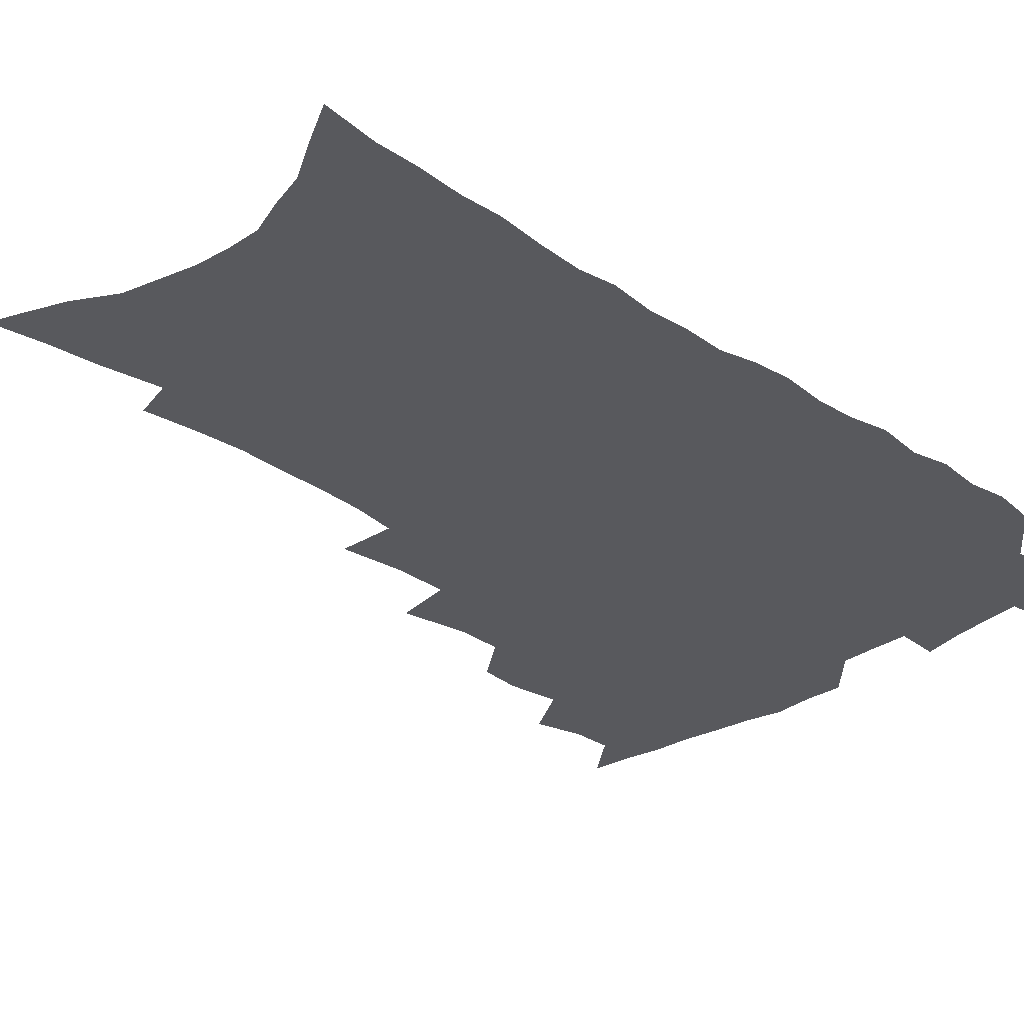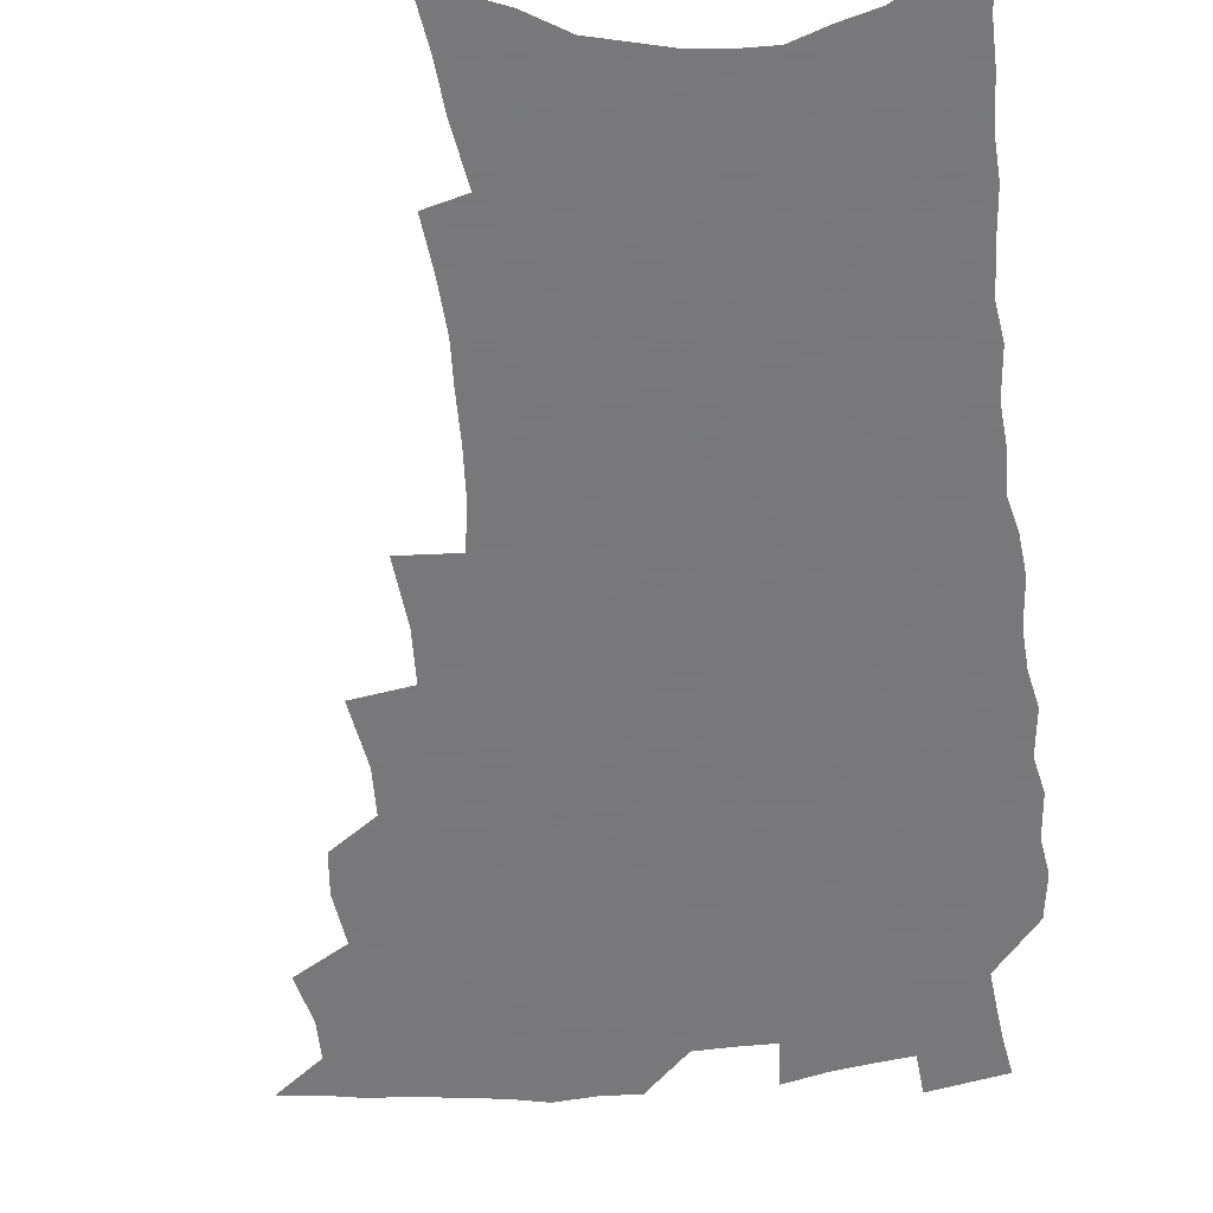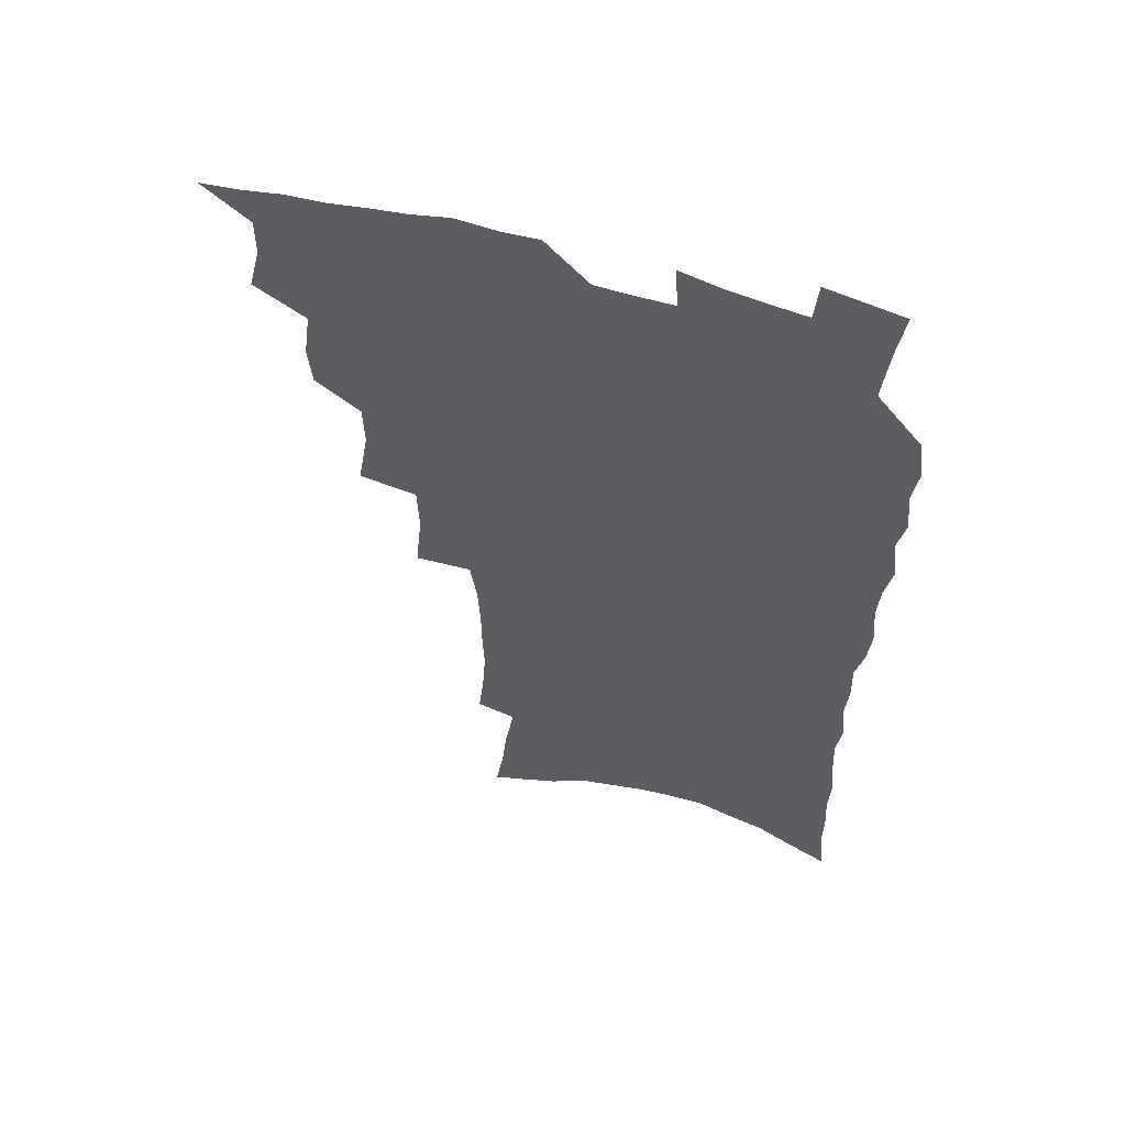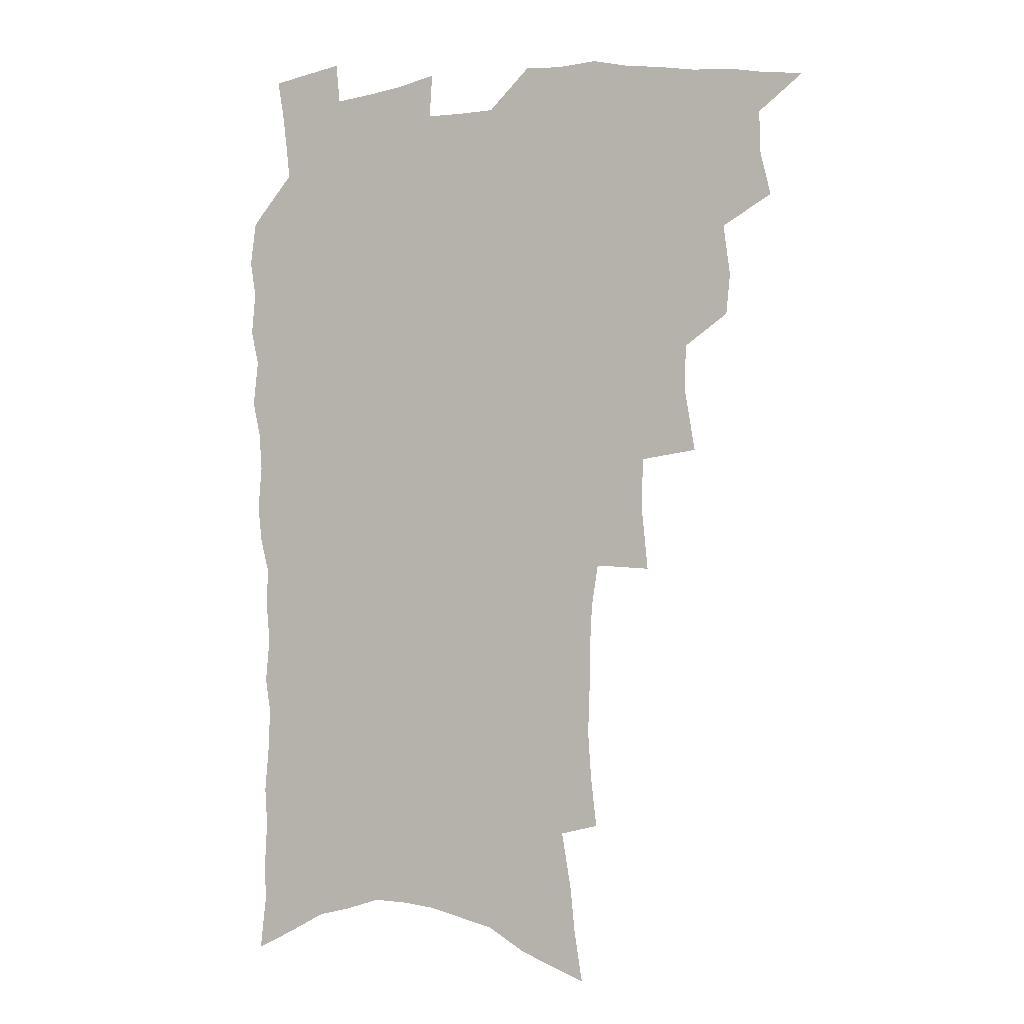
<metadata>
{"format":"obj","ext":"obj","renderer":"f3d","projection":"perspective","resolution":1024,"background":"white","views":[{"elev":-30.0,"azim":45.0,"up":"+Z"},{"elev":-57.6,"azim":5.8,"up":"+Z"},{"elev":57.4,"azim":16.8,"up":"+Y"},{"elev":-0.3,"azim":-157.6,"up":"+Y"}]}
</metadata>
<code>
v 466.5 518.3 0
v 479.6 470.4 0
v 484.2 488.9 0
v 484.2 504.2 0
v 481.8 519.8 0
v 498.2 422.6 0
v 496.7 438.7 0
v 499.4 458.5 0
v 501 475.6 0
v 501.2 490.9 0
v 499.8 505.6 0
v 496.5 522.5 0
v 511.7 367.3 0
v 516 392.4 0
v 515.5 410.1 0
v 517.7 430.1 0
v 515.5 444.9 0
v 514.2 459.6 0
v 517.5 478.1 0
v 516.7 492.5 0
v 514.7 507.1 0
v 512 523.3 0
v 532 318.4 0
v 534.6 343.8 0
v 534 363.7 0
v 533.3 382.4 0
v 534.1 401.5 0
v 532.4 416.4 0
v 533.2 433.8 0
v 533.2 449.5 0
v 533.1 464.9 0
v 532.2 479.5 0
v 531.1 494 0
v 529.2 508.9 0
v 526.5 525.6 0
v 554.7 210.9 0
v 557 231 0
v 558.3 249.8 0
v 557.7 265.9 0
v 557.5 284.6 0
v 556.5 302.8 0
v 554 319.6 0
v 551.6 336.6 0
v 550.2 353.9 0
v 550.1 372.9 0
v 548.6 388.3 0
v 548.4 405 0
v 548.3 421.2 0
v 549 437.5 0
v 548.7 452.3 0
v 549.4 467.4 0
v 547.7 481.2 0
v 545.8 495.6 0
v 544 510.2 0
v 541.1 527.3 0
v 561.1 145.6 0
v 564.3 165.9 0
v 566.1 184.3 0
v 569.9 206.9 0
v 572.6 228.4 0
v 571.8 243.7 0
v 572.4 261.8 0
v 570.9 276.8 0
v 571.5 297.6 0
v 569 311.6 0
v 567.5 328.8 0
v 565.1 343.5 0
v 565.1 361.7 0
v 564.2 377.9 0
v 564.1 394.7 0
v 563.4 409.8 0
v 564.6 426.6 0
v 563.4 440.1 0
v 564.4 455.7 0
v 563.3 468.9 0
v 562.1 482.5 0
v 560.8 496.5 0
v 558.2 512.7 0
v 555.3 530.4 0
v 574.4 150.7 0
v 579 175.3 0
v 582.5 198 0
v 585.2 219.9 0
v 585.8 237.7 0
v 585.9 255 0
v 584.7 269.7 0
v 584.4 287.5 0
v 583.7 304.9 0
v 582 319.8 0
v 581.3 337.1 0
v 580.2 352.7 0
v 578.1 365.5 0
v 577.7 381.8 0
v 578 398.3 0
v 578.7 415.3 0
v 578 428.6 0
v 577.6 442.3 0
v 577.8 456.8 0
v 576.8 470 0
v 576.5 483.4 0
v 575.1 497.3 0
v 572.7 513.8 0
v 571.3 529.1 0
v 588 156.3 0
v 594.4 187 0
v 597.3 209.8 0
v 597.5 226.2 0
v 597.7 243.1 0
v 597.4 259.6 0
v 596.7 275.7 0
v 596 291.9 0
v 595.1 308.4 0
v 594.9 327.1 0
v 593.4 340.7 0
v 592.1 354.7 0
v 591.9 371.2 0
v 591 385.8 0
v 591.2 399.8 0
v 591.3 415.7 0
v 590.9 429.2 0
v 590.9 443.4 0
v 591.2 457.8 0
v 590.7 470.9 0
v 590.1 484.2 0
v 589 498.6 0
v 587.3 514.1 0
v 585.7 529.8 0
v 602.8 165.1 0
v 607.6 194 0
v 609.1 214.2 0
v 609.6 231.9 0
v 609.1 246.9 0
v 608.4 261.3 0
v 608 278.7 0
v 607.6 296.2 0
v 606.8 311.6 0
v 606.4 329.6 0
v 605.5 343.3 0
v 605 358.9 0
v 604.2 372.7 0
v 603.2 383.6 0
v 603.6 400.8 0
v 604.3 417.5 0
v 604 430.7 0
v 604.6 445.7 0
v 604.2 458.3 0
v 604.1 471.4 0
v 603.7 484.7 0
v 603.7 498.1 0
v 602.4 513.3 0
v 616.2 168.4 0
v 619.6 196.3 0
v 620.6 216.9 0
v 620.7 233.2 0
v 620.5 250 0
v 620 265.2 0
v 619.6 282.7 0
v 618.9 296.4 0
v 618.3 314.7 0
v 617.9 330.2 0
v 617.3 345 0
v 617 360 0
v 616.9 375.6 0
v 616.8 389.1 0
v 616.6 403.3 0
v 616.8 418.6 0
v 616.7 431.3 0
v 617.1 445.7 0
v 617.5 458.9 0
v 617.9 471.8 0
v 617.8 484.5 0
v 617.4 498.4 0
v 617 512.8 0
v 629.8 171.7 0
v 631.4 196.3 0
v 631.9 215.6 0
v 631.9 234.4 0
v 631.7 250.8 0
v 631.3 266.7 0
v 630.8 283.2 0
v 630.2 298.5 0
v 630 312.3 0
v 629.3 331.3 0
v 629.3 343.4 0
v 628.9 360.3 0
v 629 374.8 0
v 628.9 389.8 0
v 629 403.4 0
v 629.1 418.1 0
v 629.4 432 0
v 629.7 445.4 0
v 630.1 458.6 0
v 630.5 471.6 0
v 631 484.3 0
v 631.4 497.6 0
v 631.1 512.8 0
v 630 530.3 0
v 643.2 173.1 0
v 643.4 198.1 0
v 643.3 217.4 0
v 643.3 232.8 0
v 643.2 249.3 0
v 642.6 266.4 0
v 642.2 283 0
v 641.5 301.1 0
v 641.4 313.7 0
v 640.8 331.1 0
v 640.8 345.1 0
v 640.9 359.3 0
v 641 374.2 0
v 641.1 388.7 0
v 641.3 402.8 0
v 641.5 416.9 0
v 641.9 431.2 0
v 642.3 444.7 0
v 643 457.6 0
v 643.6 470.7 0
v 644.3 483.8 0
v 645 497.1 0
v 645.6 511 0
v 645.8 526.5 0
v 656.5 173.3 0
v 655.5 196.2 0
v 655.2 214.5 0
v 654.6 232.2 0
v 655.3 245.6 0
v 653.9 265.6 0
v 654.5 278.8 0
v 653.1 298 0
v 652.7 313.9 0
v 652.7 328.9 0
v 652.4 344.5 0
v 652.5 358.5 0
v 653.7 371.4 0
v 653.9 385.9 0
v 654 400.5 0
v 654.4 414.1 0
v 654.3 430.4 0
v 654.7 444.1 0
v 655.7 457.1 0
v 656.5 470.2 0
v 657.5 483 0
v 658.5 496.1 0
v 659.4 509.8 0
v 660.3 524.3 0
v 670.1 168.7 0
v 668 192.7 0
v 667.7 209.9 0
v 667.7 226.2 0
v 666.9 244.1 0
v 666.2 261.3 0
v 665.9 277.2 0
v 664.6 295.9 0
v 664.7 310.5 0
v 666 323.3 0
v 665.3 340 0
v 666.4 353.2 0
v 665.9 369.6 0
v 666 384.5 0
v 666.6 398.6 0
v 666.5 413.8 0
v 668.2 426.7 0
v 669.2 440 0
v 669 454.9 0
v 669.6 468.6 0
v 670.9 481.6 0
v 671.9 495.1 0
v 673.2 508.7 0
v 674.6 522.5 0
v 676.1 538.3 0
v 683.5 165.2 0
v 680.8 188.2 0
v 680.7 204.8 0
v 679.8 222.8 0
v 679.9 238.5 0
v 678.5 257.4 0
v 677.7 274.4 0
v 677.5 290.2 0
v 678.5 304 0
v 677.5 321.6 0
v 678.3 335.5 0
v 678.2 351.2 0
v 678.9 365.3 0
v 679.3 380.2 0
v 680.7 393.8 0
v 681.1 408.7 0
v 682.7 422.1 0
v 682.1 438.1 0
v 683.7 451.3 0
v 683.7 466 0
v 683.9 480.6 0
v 685.2 493.7 0
v 686.9 507 0
v 688.7 520.8 0
v 690.3 535.6 0
v 698.6 156.6 0
v 695.3 180.2 0
v 694.2 198.5 0
v 694.5 214.4 0
v 693 232.8 0
v 692.6 249.4 0
v 691.9 266.4 0
v 691.8 282.2 0
v 691.3 298.7 0
v 690.8 315 0
v 692.7 328.3 0
v 693.6 342.9 0
v 692.4 359.8 0
v 695.8 372 0
v 695.6 387.8 0
v 694.7 404.2 0
v 697 417.6 0
v 696.7 433.3 0
v 698 447.5 0
v 698.3 462.3 0
v 697.9 477.6 0
v 699.5 491.1 0
v 701 505.1 0
v 702.7 519 0
v 705 532.8 0
v 713.6 148.6 0
v 711.2 169.8 0
v 711.5 186.1 0
v 710.6 203.6 0
v 711.4 218.7 0
v 709.8 236.9 0
v 709.1 253.8 0
v 711.1 267.3 0
v 709.4 285.4 0
v 710.7 300 0
v 710.2 316.5 0
v 713.4 329.2 0
v 715 344 0
v 713.5 361.7 0
v 714.5 376.8 0
v 717.4 390.6 0
v 715.4 408.6 0
v 718.3 422.2 0
v 716.7 439.3 0
v 718.9 453.3 0
v 716.5 470.6 0
f 4 5 1
f 8 9 2
f 2 9 3
f 9 10 3
f 3 10 4
f 10 11 4
f 4 11 5
f 11 12 5
f 15 16 6
f 6 16 7
f 16 17 7
f 7 17 8
f 17 18 8
f 8 18 9
f 18 19 9
f 9 19 10
f 19 20 10
f 10 20 11
f 20 21 11
f 11 21 12
f 21 22 12
f 25 26 13
f 13 26 14
f 26 27 14
f 14 27 15
f 27 28 15
f 15 28 16
f 28 29 16
f 16 29 17
f 29 30 17
f 17 30 18
f 30 31 18
f 18 31 19
f 31 32 19
f 19 32 20
f 32 33 20
f 20 33 21
f 33 34 21
f 21 34 22
f 34 35 22
f 42 43 23
f 23 43 24
f 43 44 24
f 24 44 25
f 44 45 25
f 25 45 26
f 45 46 26
f 26 46 27
f 46 47 27
f 27 47 28
f 47 48 28
f 28 48 29
f 48 49 29
f 29 49 30
f 49 50 30
f 30 50 31
f 50 51 31
f 31 51 32
f 51 52 32
f 32 52 33
f 52 53 33
f 33 53 34
f 53 54 34
f 34 54 35
f 54 55 35
f 59 60 36
f 36 60 37
f 60 61 37
f 37 61 38
f 61 62 38
f 38 62 39
f 62 63 39
f 39 63 40
f 63 64 40
f 40 64 41
f 64 65 41
f 41 65 42
f 65 66 42
f 42 66 43
f 66 67 43
f 43 67 44
f 67 68 44
f 44 68 45
f 68 69 45
f 45 69 46
f 69 70 46
f 46 70 47
f 70 71 47
f 47 71 48
f 71 72 48
f 48 72 49
f 72 73 49
f 49 73 50
f 73 74 50
f 50 74 51
f 74 75 51
f 51 75 52
f 75 76 52
f 52 76 53
f 76 77 53
f 53 77 54
f 77 78 54
f 54 78 55
f 78 79 55
f 56 80 57
f 80 81 57
f 57 81 58
f 81 82 58
f 58 82 59
f 82 83 59
f 59 83 60
f 83 84 60
f 60 84 61
f 84 85 61
f 61 85 62
f 85 86 62
f 62 86 63
f 86 87 63
f 63 87 64
f 87 88 64
f 64 88 65
f 88 89 65
f 65 89 66
f 89 90 66
f 66 90 67
f 90 91 67
f 67 91 68
f 91 92 68
f 68 92 69
f 92 93 69
f 69 93 70
f 93 94 70
f 70 94 71
f 94 95 71
f 71 95 72
f 95 96 72
f 72 96 73
f 96 97 73
f 73 97 74
f 97 98 74
f 74 98 75
f 98 99 75
f 75 99 76
f 99 100 76
f 76 100 77
f 100 101 77
f 77 101 78
f 101 102 78
f 78 102 79
f 102 103 79
f 80 104 81
f 104 105 81
f 81 105 82
f 105 106 82
f 82 106 83
f 106 107 83
f 83 107 84
f 107 108 84
f 84 108 85
f 108 109 85
f 85 109 86
f 109 110 86
f 86 110 87
f 110 111 87
f 87 111 88
f 111 112 88
f 88 112 89
f 112 113 89
f 89 113 90
f 113 114 90
f 90 114 91
f 114 115 91
f 91 115 92
f 115 116 92
f 92 116 93
f 116 117 93
f 93 117 94
f 117 118 94
f 94 118 95
f 118 119 95
f 95 119 96
f 119 120 96
f 96 120 97
f 120 121 97
f 97 121 98
f 121 122 98
f 98 122 99
f 122 123 99
f 99 123 100
f 123 124 100
f 100 124 101
f 124 125 101
f 101 125 102
f 125 126 102
f 102 126 103
f 126 127 103
f 104 128 105
f 128 129 105
f 105 129 106
f 129 130 106
f 106 130 107
f 130 131 107
f 107 131 108
f 131 132 108
f 108 132 109
f 132 133 109
f 109 133 110
f 133 134 110
f 110 134 111
f 134 135 111
f 111 135 112
f 135 136 112
f 112 136 113
f 136 137 113
f 113 137 114
f 137 138 114
f 114 138 115
f 138 139 115
f 115 139 116
f 139 140 116
f 116 140 117
f 140 141 117
f 117 141 118
f 141 142 118
f 118 142 119
f 142 143 119
f 119 143 120
f 143 144 120
f 120 144 121
f 144 145 121
f 121 145 122
f 145 146 122
f 122 146 123
f 146 147 123
f 123 147 124
f 147 148 124
f 124 148 125
f 148 149 125
f 125 149 126
f 149 150 126
f 126 150 127
f 128 151 129
f 151 152 129
f 129 152 130
f 152 153 130
f 130 153 131
f 153 154 131
f 131 154 132
f 154 155 132
f 132 155 133
f 155 156 133
f 133 156 134
f 156 157 134
f 134 157 135
f 157 158 135
f 135 158 136
f 158 159 136
f 136 159 137
f 159 160 137
f 137 160 138
f 160 161 138
f 138 161 139
f 161 162 139
f 139 162 140
f 162 163 140
f 140 163 141
f 163 164 141
f 141 164 142
f 164 165 142
f 142 165 143
f 165 166 143
f 143 166 144
f 166 167 144
f 144 167 145
f 167 168 145
f 145 168 146
f 168 169 146
f 146 169 147
f 169 170 147
f 147 170 148
f 170 171 148
f 148 171 149
f 171 172 149
f 149 172 150
f 172 173 150
f 151 174 152
f 174 175 152
f 152 175 153
f 175 176 153
f 153 176 154
f 176 177 154
f 154 177 155
f 177 178 155
f 155 178 156
f 178 179 156
f 156 179 157
f 179 180 157
f 157 180 158
f 180 181 158
f 158 181 159
f 181 182 159
f 159 182 160
f 182 183 160
f 160 183 161
f 183 184 161
f 161 184 162
f 184 185 162
f 162 185 163
f 185 186 163
f 163 186 164
f 186 187 164
f 164 187 165
f 187 188 165
f 165 188 166
f 188 189 166
f 166 189 167
f 189 190 167
f 167 190 168
f 190 191 168
f 168 191 169
f 191 192 169
f 169 192 170
f 192 193 170
f 170 193 171
f 193 194 171
f 171 194 172
f 194 195 172
f 172 195 173
f 195 196 173
f 174 198 175
f 198 199 175
f 175 199 176
f 199 200 176
f 176 200 177
f 200 201 177
f 177 201 178
f 201 202 178
f 178 202 179
f 202 203 179
f 179 203 180
f 203 204 180
f 180 204 181
f 204 205 181
f 181 205 182
f 205 206 182
f 182 206 183
f 206 207 183
f 183 207 184
f 207 208 184
f 184 208 185
f 208 209 185
f 185 209 186
f 209 210 186
f 186 210 187
f 210 211 187
f 187 211 188
f 211 212 188
f 188 212 189
f 212 213 189
f 189 213 190
f 213 214 190
f 190 214 191
f 214 215 191
f 191 215 192
f 215 216 192
f 192 216 193
f 216 217 193
f 193 217 194
f 217 218 194
f 194 218 195
f 218 219 195
f 195 219 196
f 219 220 196
f 196 220 197
f 220 221 197
f 198 222 199
f 222 223 199
f 199 223 200
f 223 224 200
f 200 224 201
f 224 225 201
f 201 225 202
f 225 226 202
f 202 226 203
f 226 227 203
f 203 227 204
f 227 228 204
f 204 228 205
f 228 229 205
f 205 229 206
f 229 230 206
f 206 230 207
f 230 231 207
f 207 231 208
f 231 232 208
f 208 232 209
f 232 233 209
f 209 233 210
f 233 234 210
f 210 234 211
f 234 235 211
f 211 235 212
f 235 236 212
f 212 236 213
f 236 237 213
f 213 237 214
f 237 238 214
f 214 238 215
f 238 239 215
f 215 239 216
f 239 240 216
f 216 240 217
f 240 241 217
f 217 241 218
f 241 242 218
f 218 242 219
f 242 243 219
f 219 243 220
f 243 244 220
f 220 244 221
f 244 245 221
f 222 246 223
f 246 247 223
f 223 247 224
f 247 248 224
f 224 248 225
f 248 249 225
f 225 249 226
f 249 250 226
f 226 250 227
f 250 251 227
f 227 251 228
f 251 252 228
f 228 252 229
f 252 253 229
f 229 253 230
f 253 254 230
f 230 254 231
f 254 255 231
f 231 255 232
f 255 256 232
f 232 256 233
f 256 257 233
f 233 257 234
f 257 258 234
f 234 258 235
f 258 259 235
f 235 259 236
f 259 260 236
f 236 260 237
f 260 261 237
f 237 261 238
f 261 262 238
f 238 262 239
f 262 263 239
f 239 263 240
f 263 264 240
f 240 264 241
f 264 265 241
f 241 265 242
f 265 266 242
f 242 266 243
f 266 267 243
f 243 267 244
f 267 268 244
f 244 268 245
f 268 269 245
f 246 271 247
f 271 272 247
f 247 272 248
f 272 273 248
f 248 273 249
f 273 274 249
f 249 274 250
f 274 275 250
f 250 275 251
f 275 276 251
f 251 276 252
f 276 277 252
f 252 277 253
f 277 278 253
f 253 278 254
f 278 279 254
f 254 279 255
f 279 280 255
f 255 280 256
f 280 281 256
f 256 281 257
f 281 282 257
f 257 282 258
f 282 283 258
f 258 283 259
f 283 284 259
f 259 284 260
f 284 285 260
f 260 285 261
f 285 286 261
f 261 286 262
f 286 287 262
f 262 287 263
f 287 288 263
f 263 288 264
f 288 289 264
f 264 289 265
f 289 290 265
f 265 290 266
f 290 291 266
f 266 291 267
f 291 292 267
f 267 292 268
f 292 293 268
f 268 293 269
f 293 294 269
f 269 294 270
f 294 295 270
f 271 296 272
f 296 297 272
f 272 297 273
f 297 298 273
f 273 298 274
f 298 299 274
f 274 299 275
f 299 300 275
f 275 300 276
f 300 301 276
f 276 301 277
f 301 302 277
f 277 302 278
f 302 303 278
f 278 303 279
f 303 304 279
f 279 304 280
f 304 305 280
f 280 305 281
f 305 306 281
f 281 306 282
f 306 307 282
f 282 307 283
f 307 308 283
f 283 308 284
f 308 309 284
f 284 309 285
f 309 310 285
f 285 310 286
f 310 311 286
f 286 311 287
f 311 312 287
f 287 312 288
f 312 313 288
f 288 313 289
f 313 314 289
f 289 314 290
f 314 315 290
f 290 315 291
f 315 316 291
f 291 316 292
f 316 317 292
f 292 317 293
f 317 318 293
f 293 318 294
f 318 319 294
f 294 319 295
f 319 320 295
f 296 321 297
f 321 322 297
f 297 322 298
f 322 323 298
f 298 323 299
f 323 324 299
f 299 324 300
f 324 325 300
f 300 325 301
f 325 326 301
f 301 326 302
f 326 327 302
f 302 327 303
f 327 328 303
f 303 328 304
f 328 329 304
f 304 329 305
f 329 330 305
f 305 330 306
f 330 331 306
f 306 331 307
f 331 332 307
f 307 332 308
f 332 333 308
f 308 333 309
f 333 334 309
f 309 334 310
f 334 335 310
f 310 335 311
f 335 336 311
f 311 336 312
f 336 337 312
f 312 337 313
f 337 338 313
f 313 338 314
f 338 339 314
f 314 339 315
f 339 340 315
f 315 340 316
f 340 341 316
f 316 341 317

</code>
